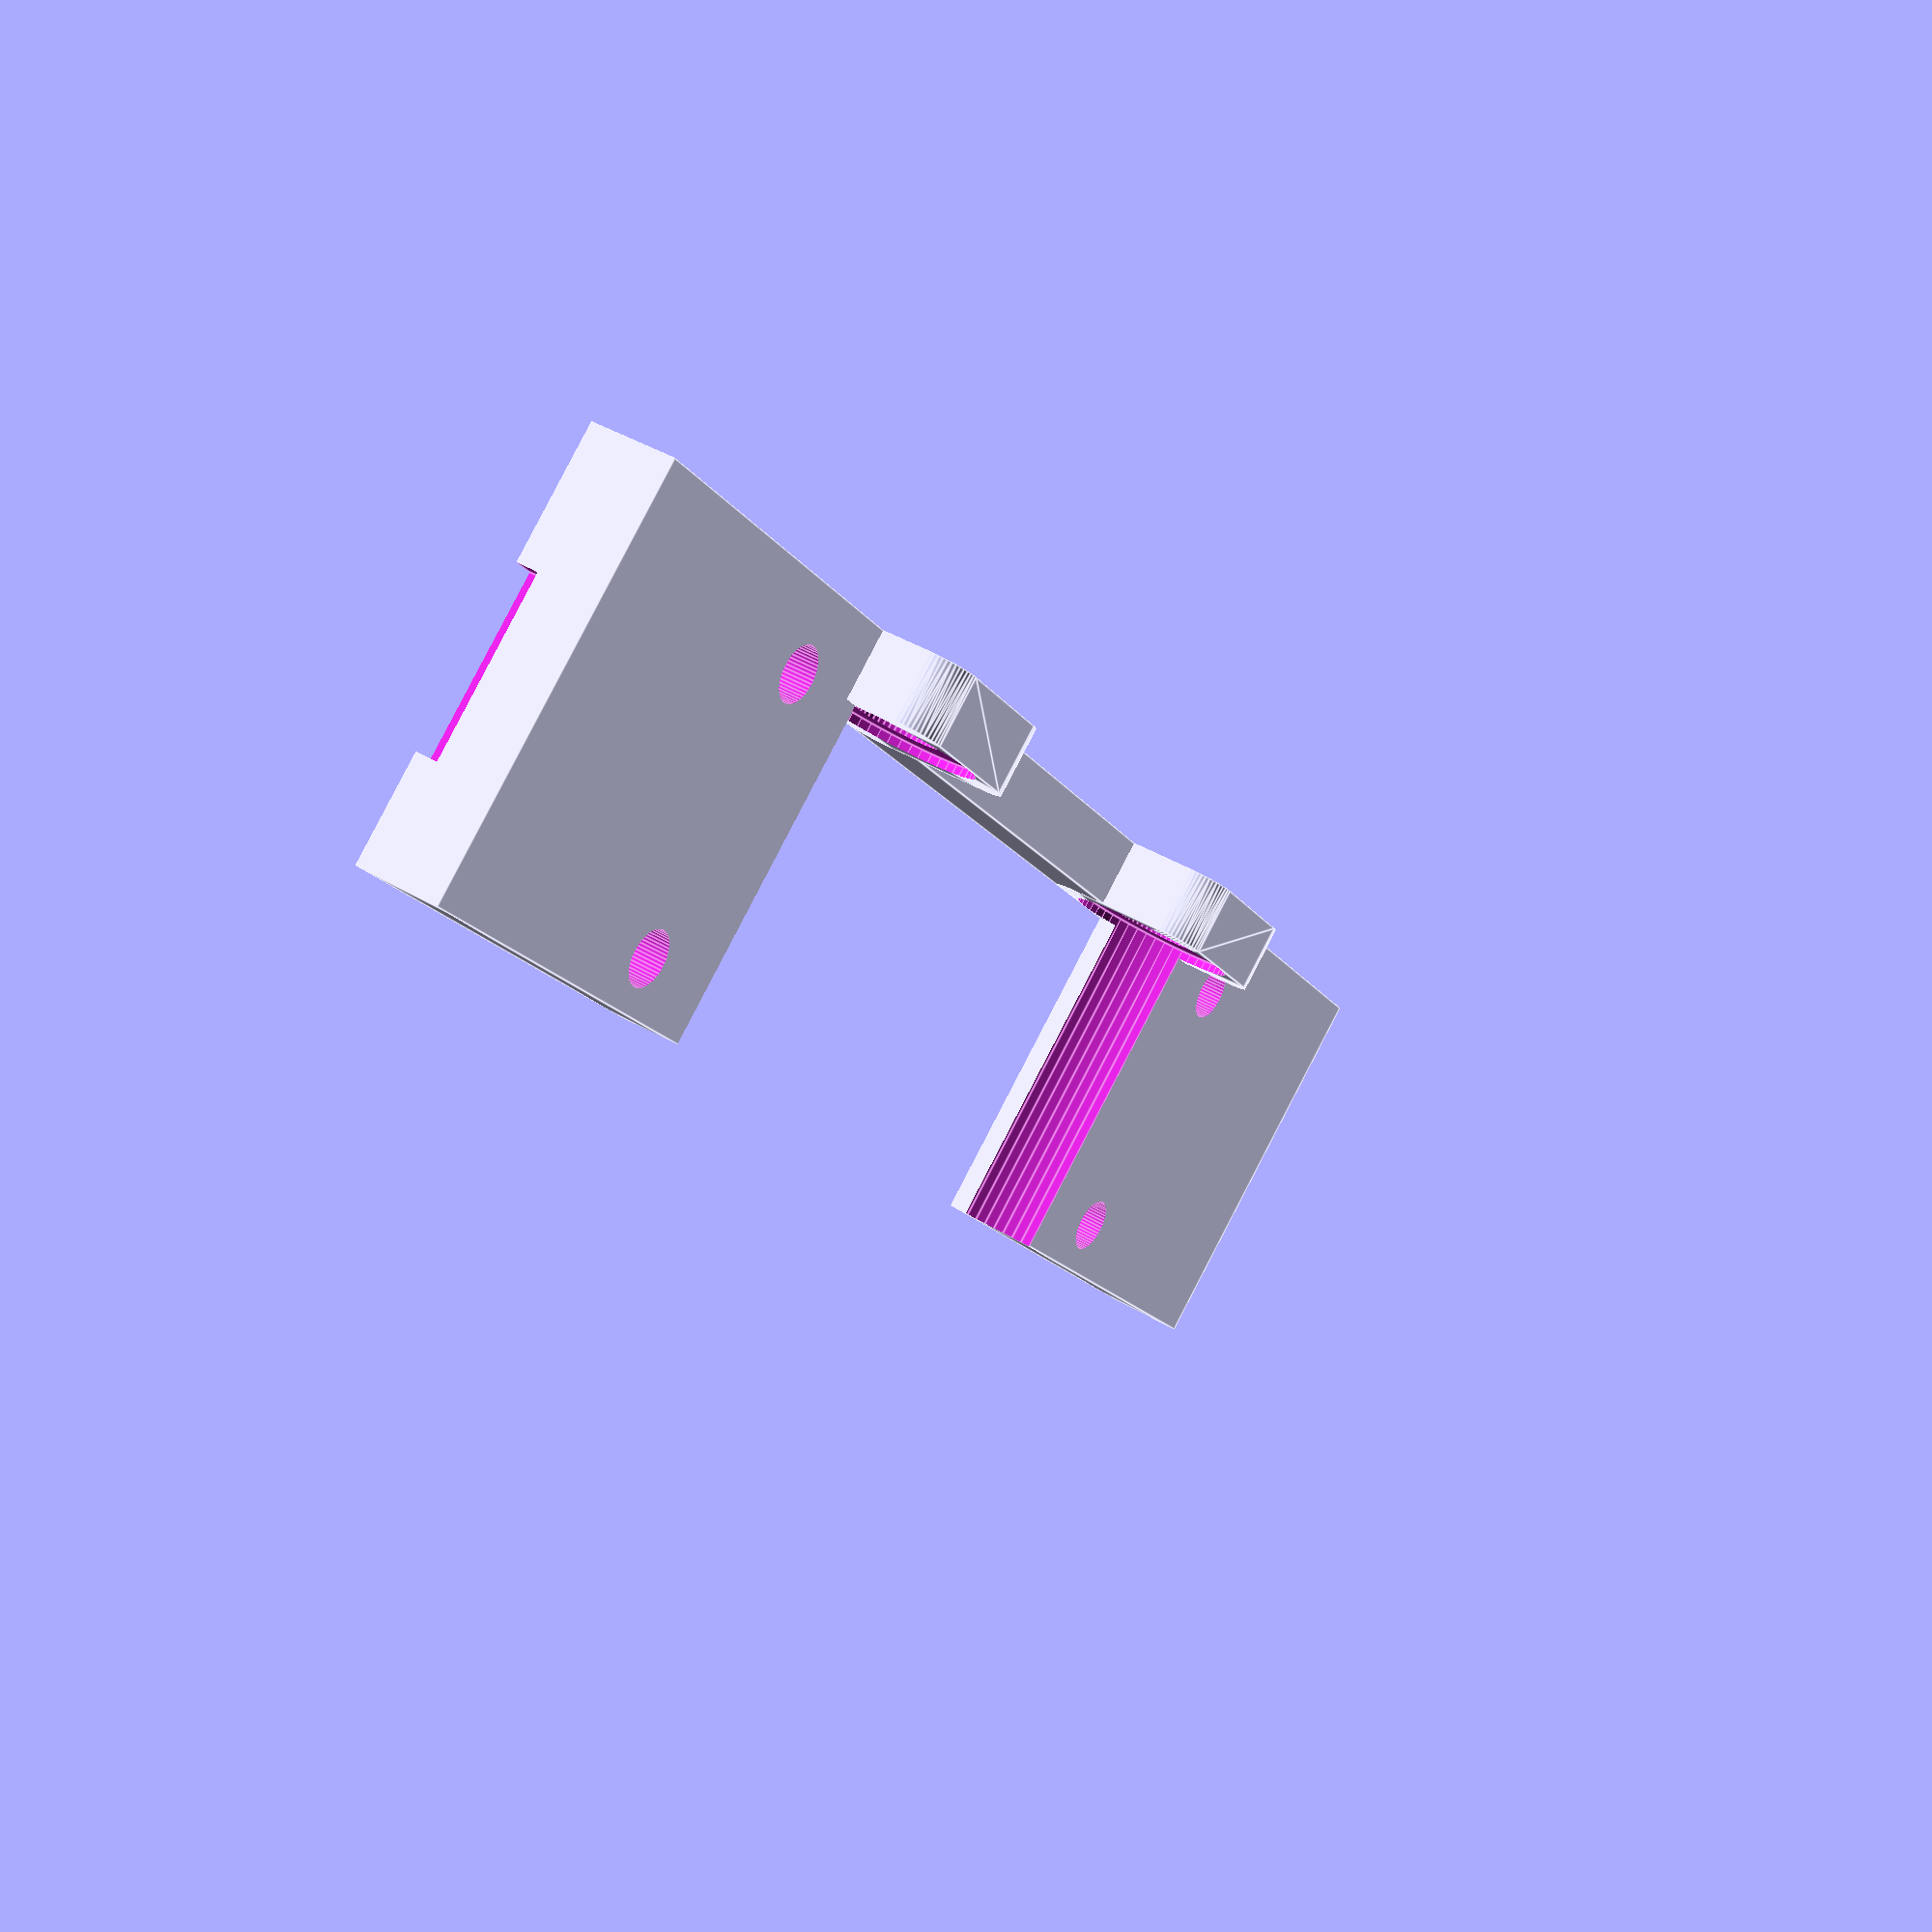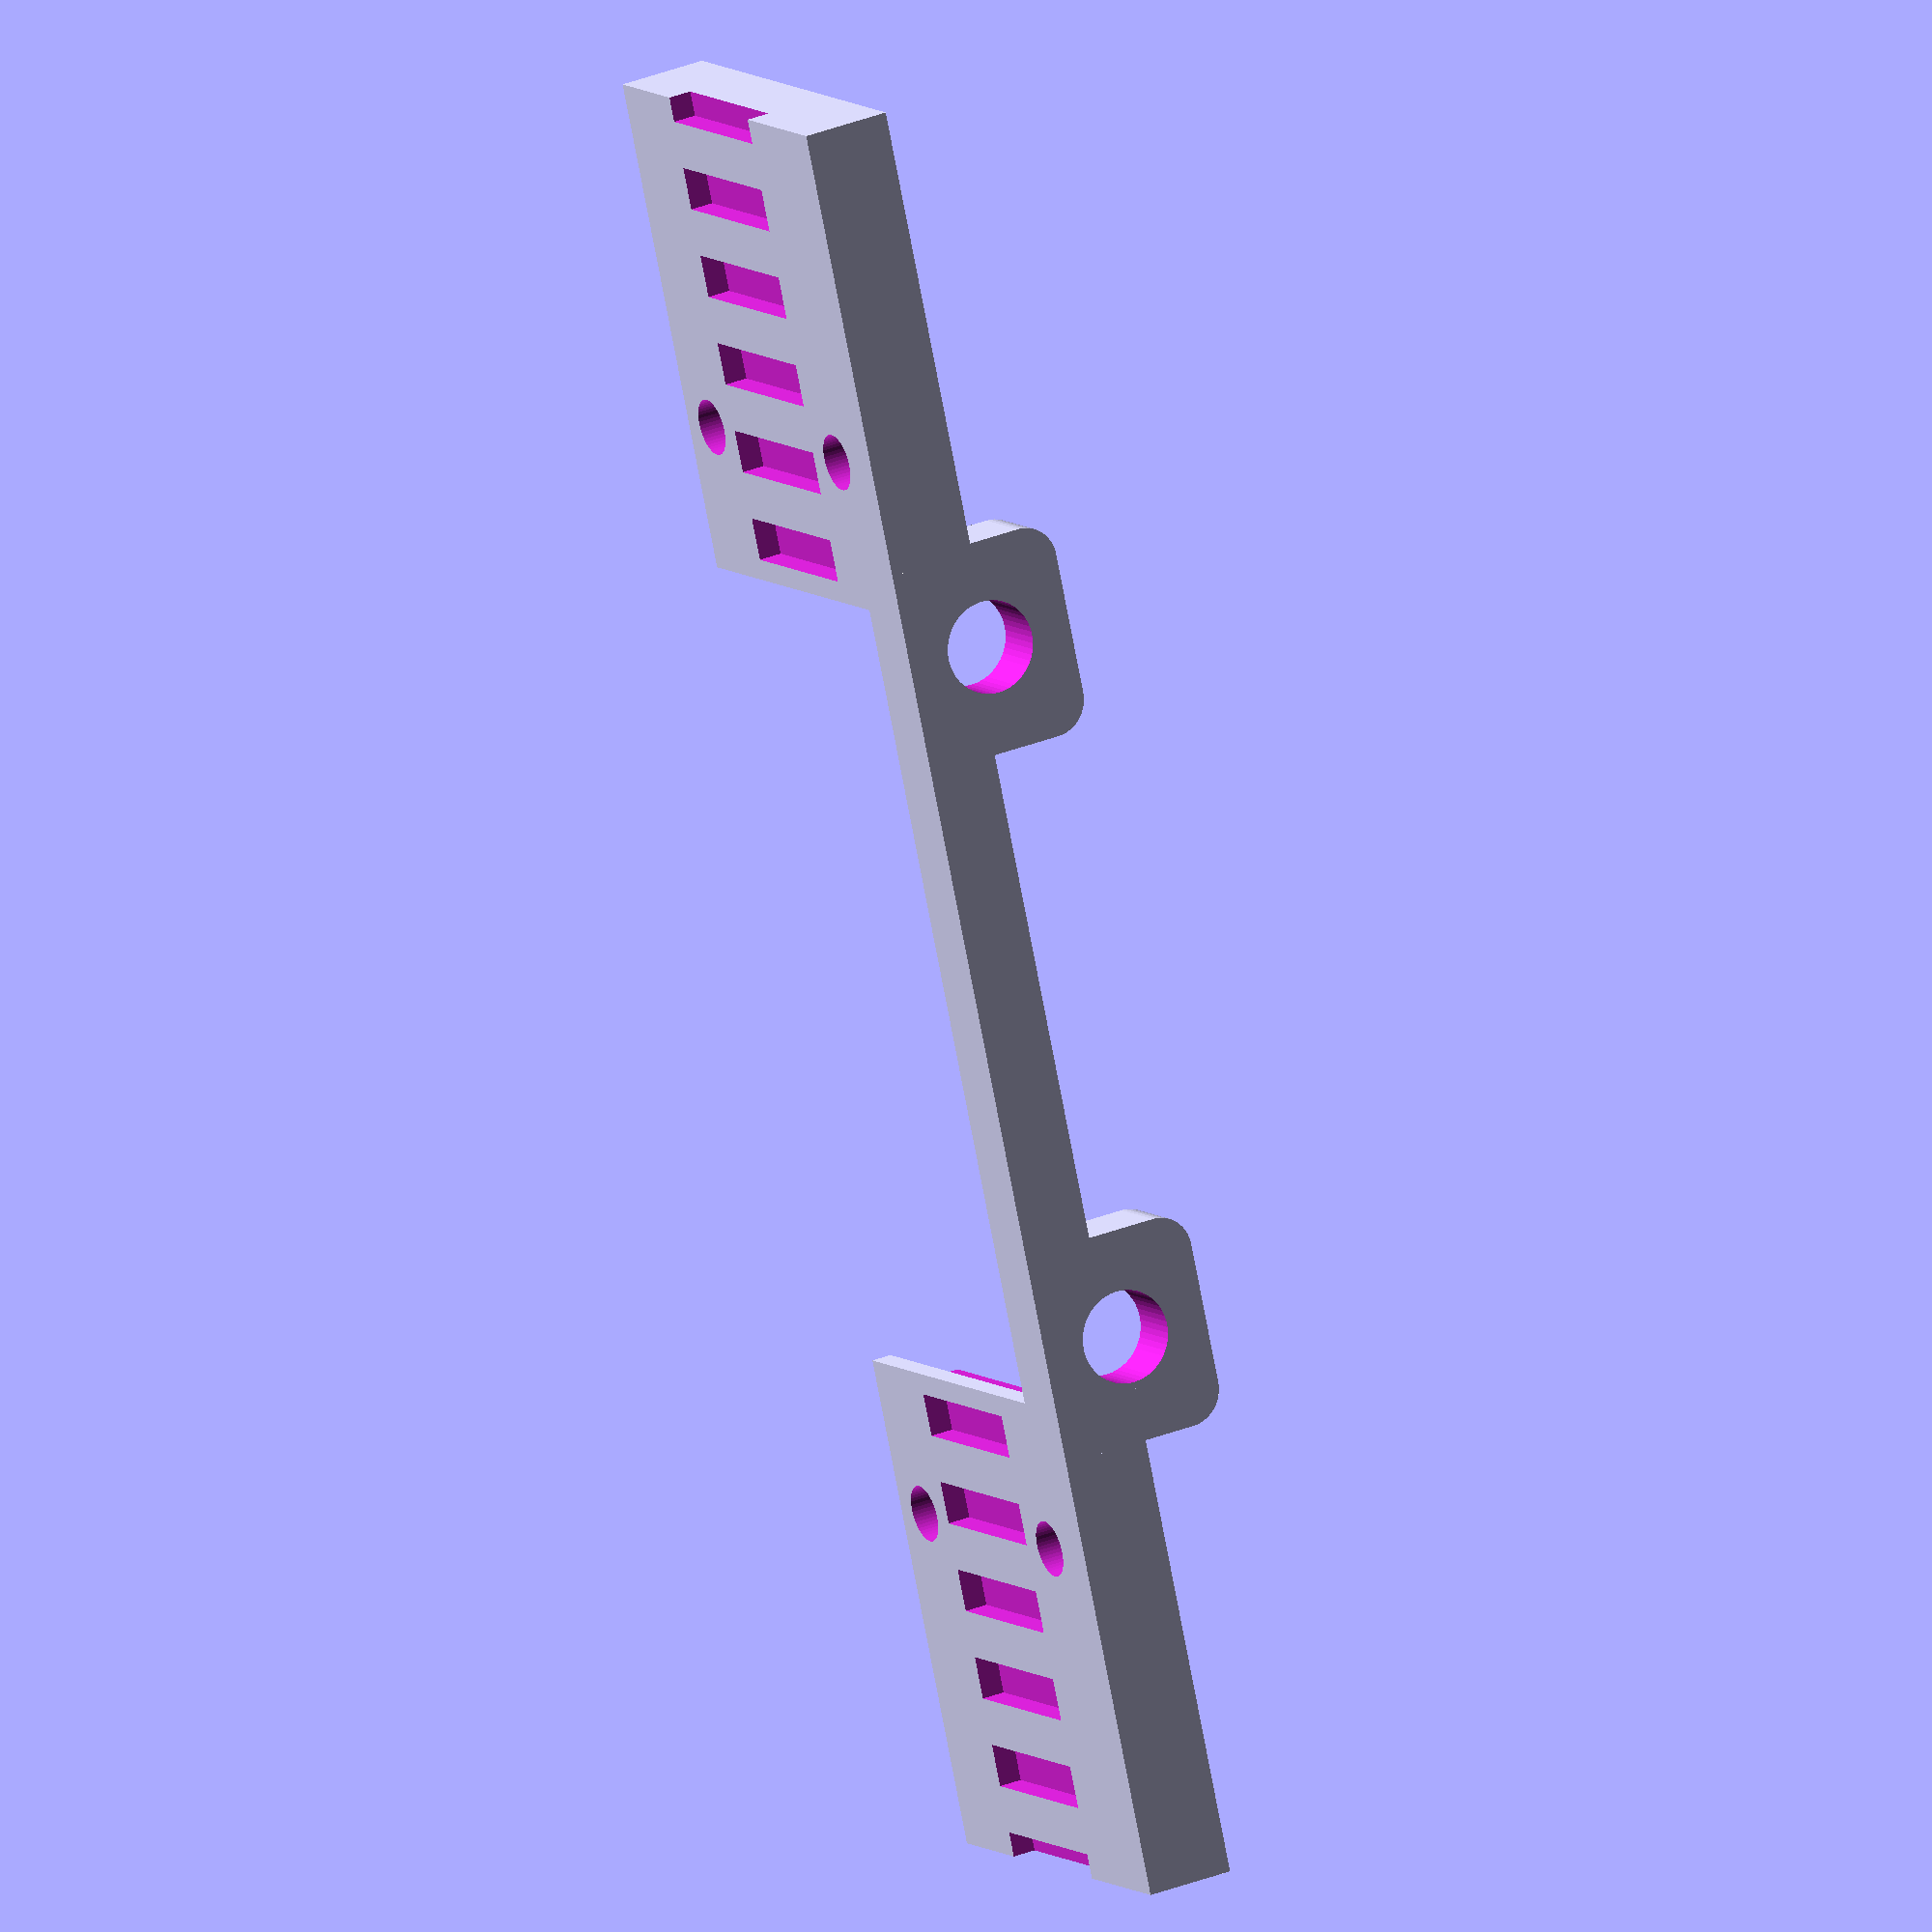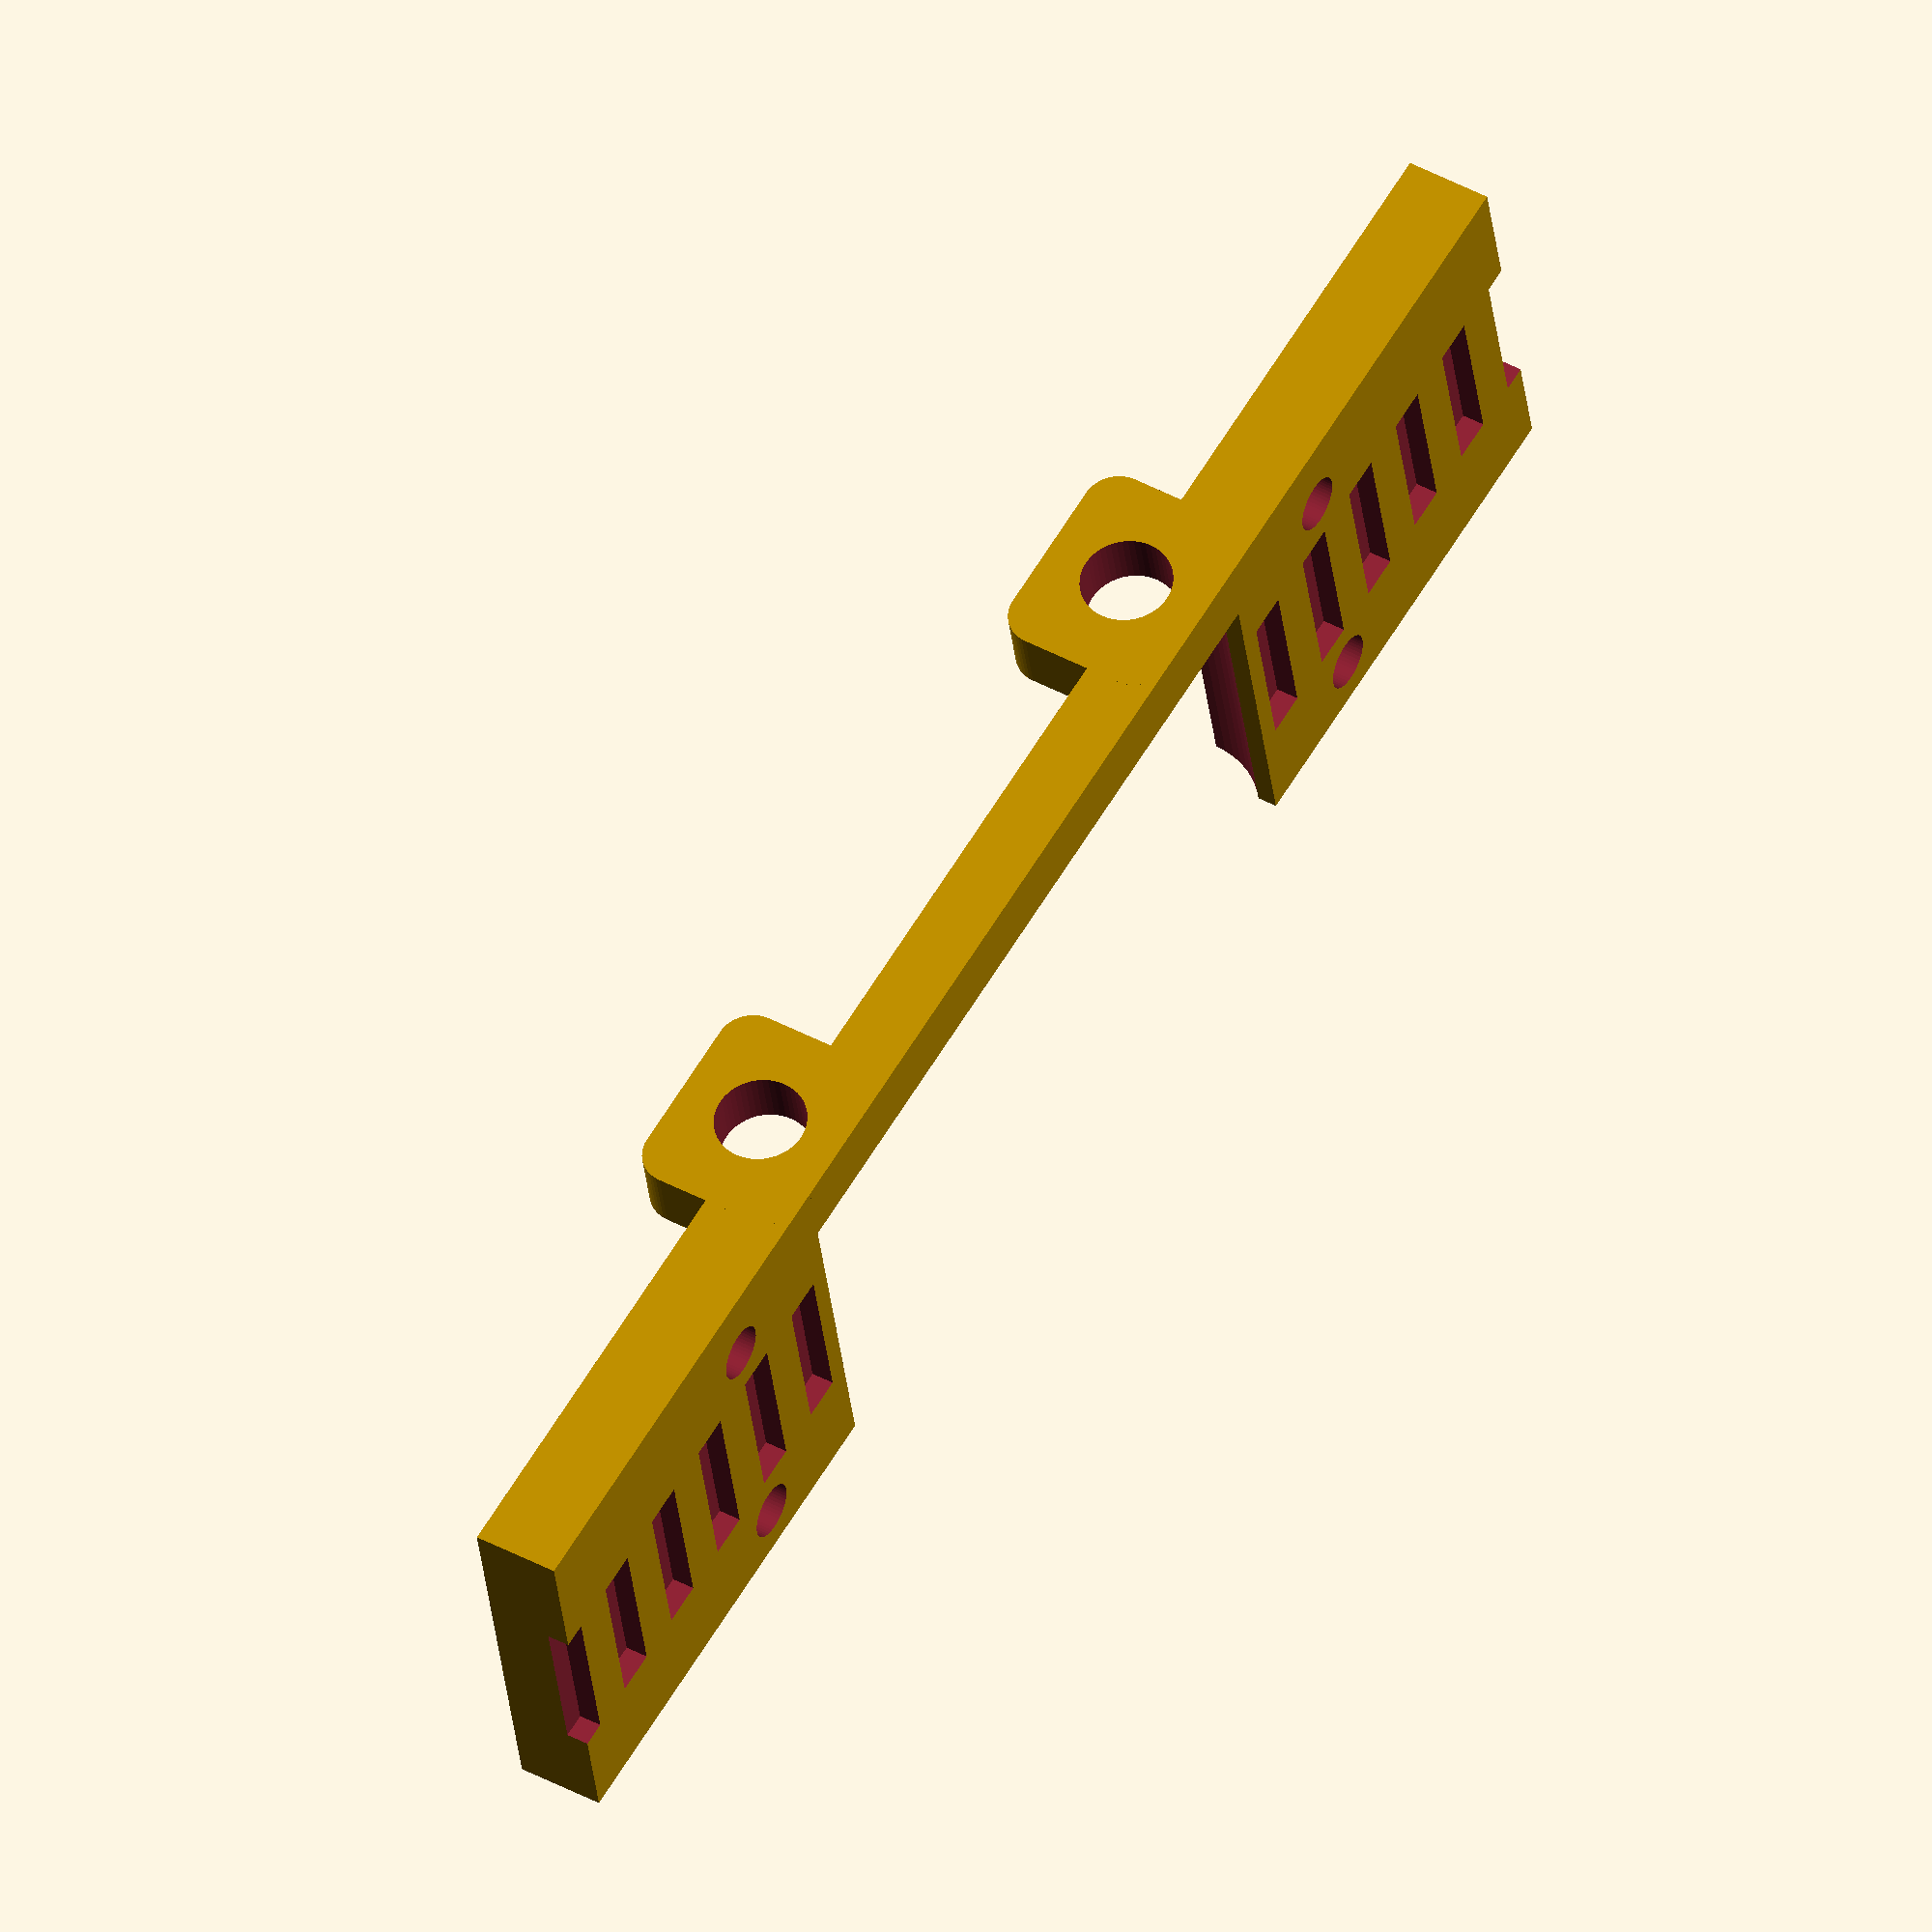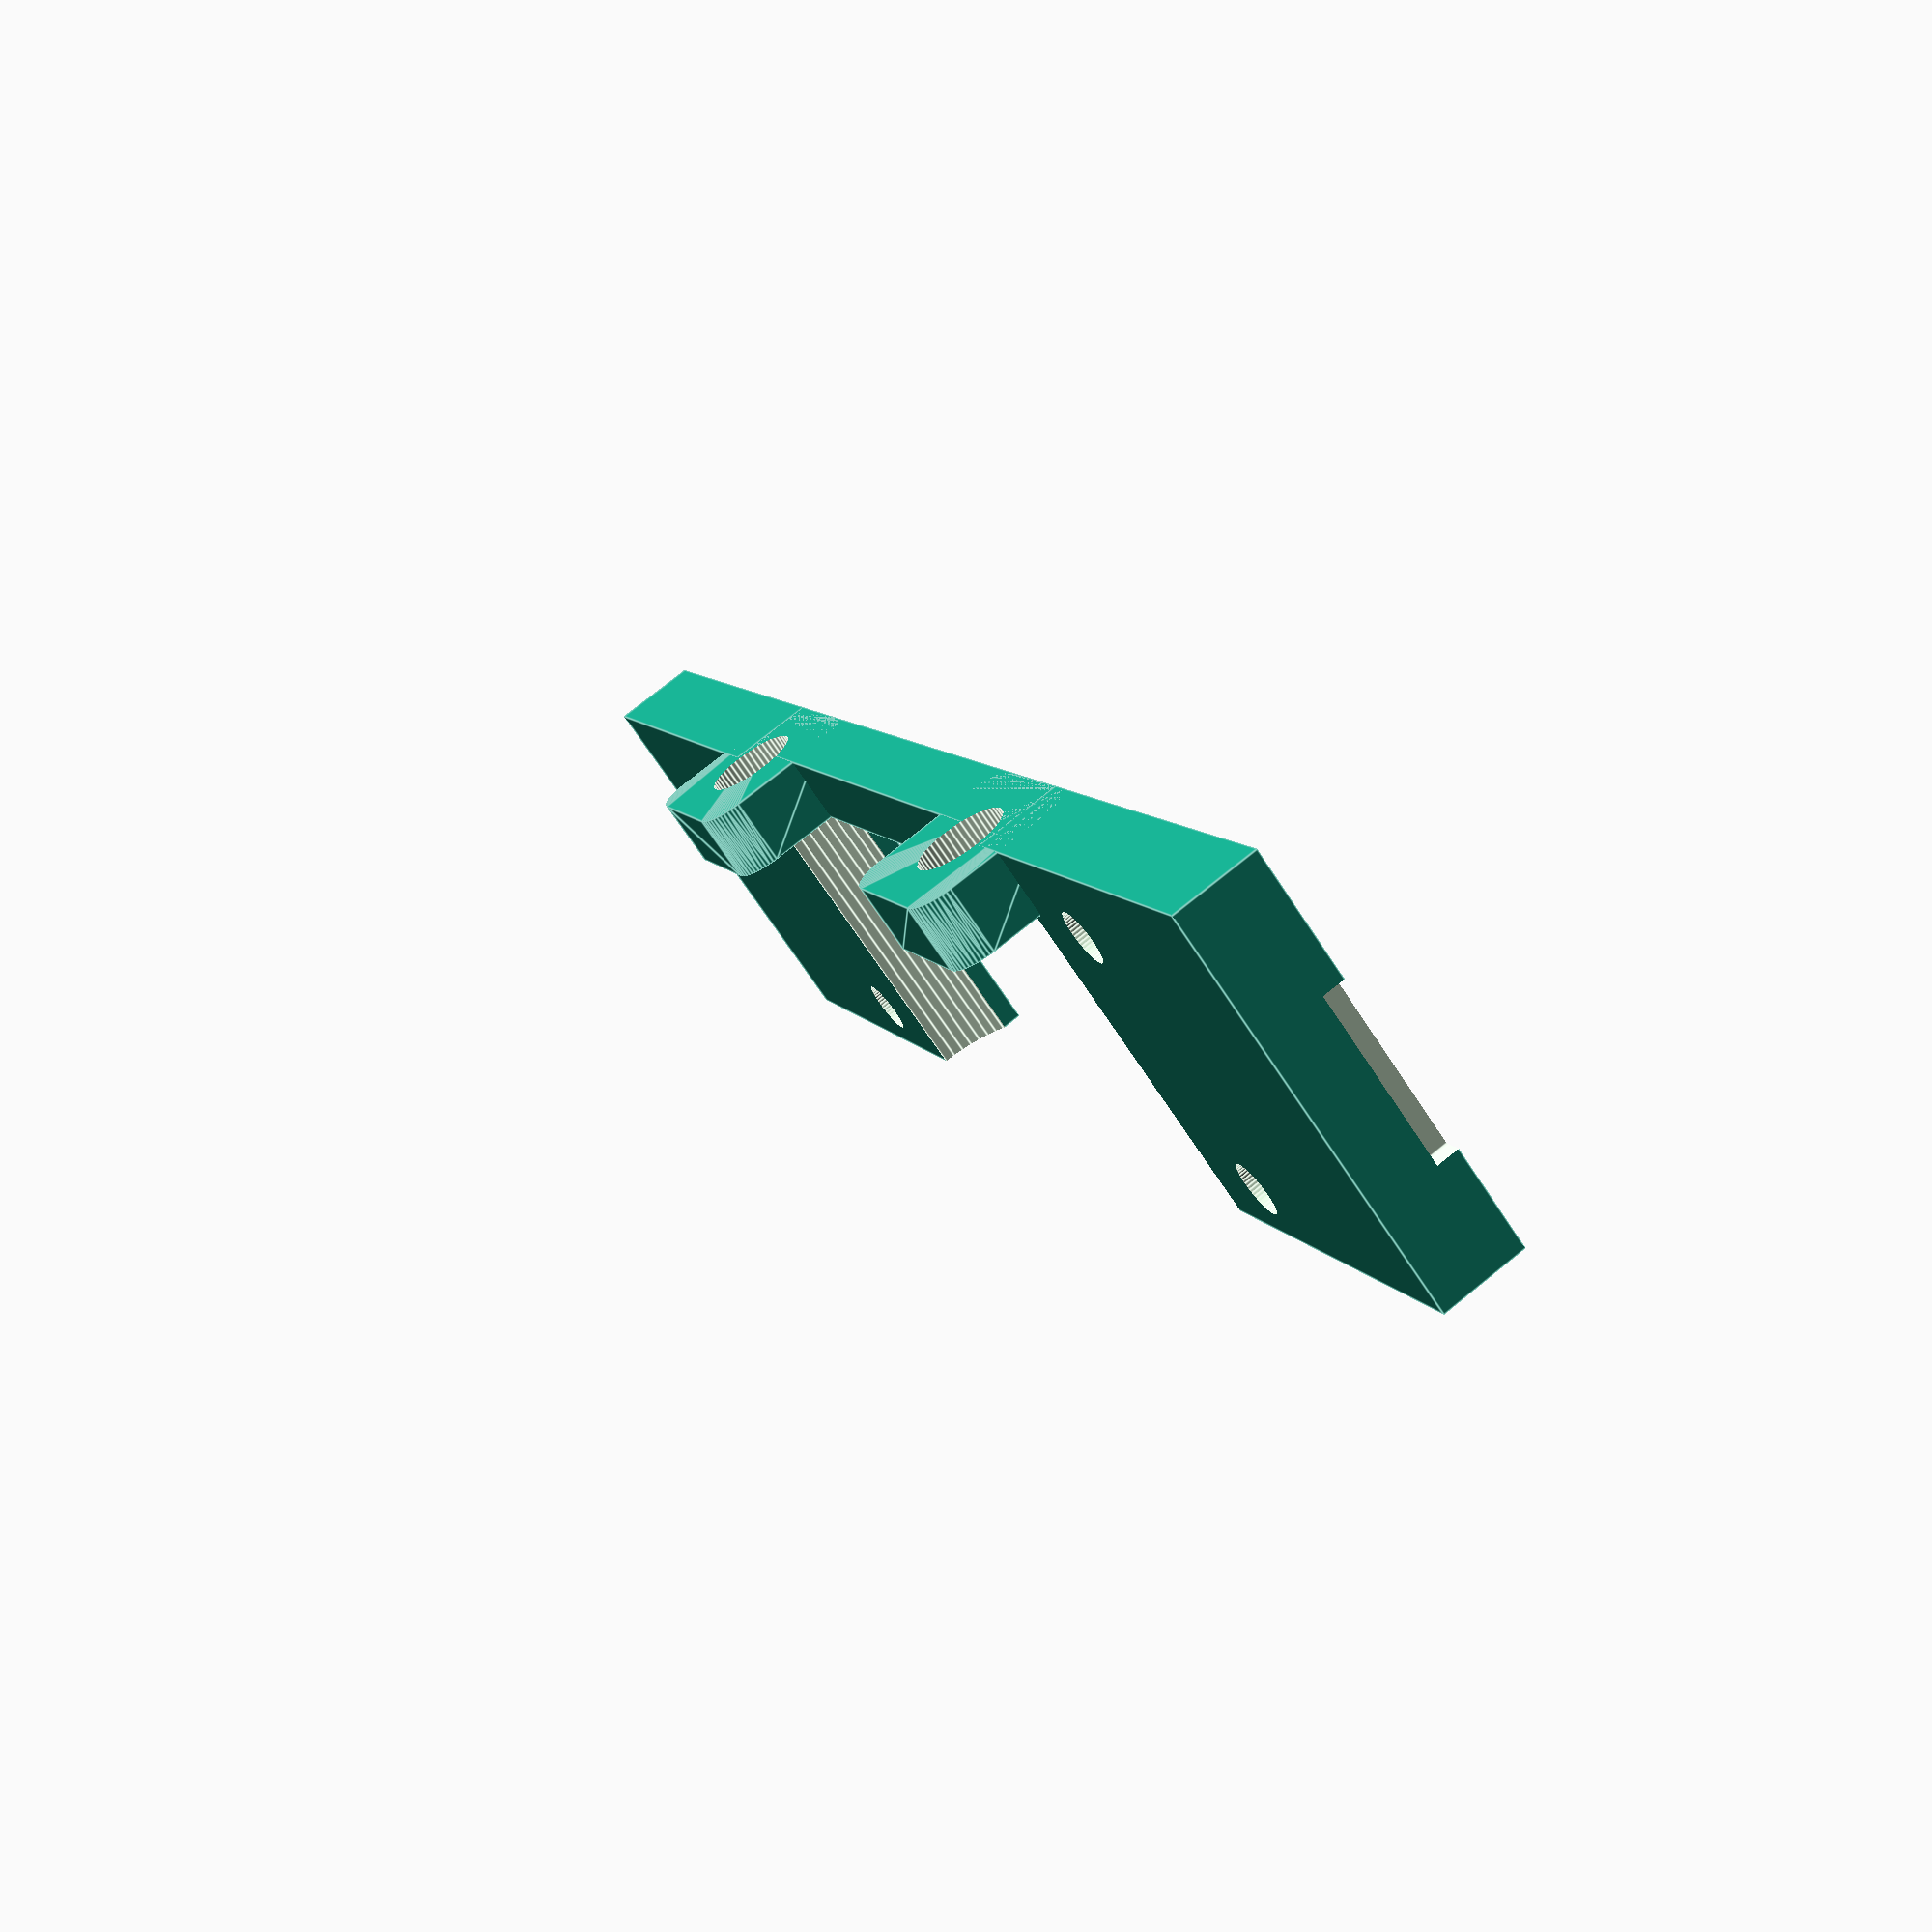
<openscad>
pl_hole_d = 5.25;
pl_hole_sep = 40;

belt_mid_h = 12.5;
belt_w = 10;

cl_hole_d = 3.2;
cl_hole_sep = 16;
cl_sep=63;
th = 4;

$fn=50;

module screw_hole() {
    d_screw_head = 9.8;
    d_screw_bore = pl_hole_d;
    cylinder(h=50,d=d_screw_bore,center=true);
    translate([0,0,20]) cylinder(h=40,d=d_screw_head,center=true);
}

module belt_clamp() {
    difference() {
	union() {
	    translate([-25,0,0]) cube(size=[50,th,th]);
	    for (x = [-37,37]) {
		translate([-14+x,0,0])
		cube(size=[28,th+1,belt_mid_h+(cl_hole_sep/2)+3]);
	    }

	    for (x = [-pl_hole_sep/2,pl_hole_sep/2]) {
		minkowski() {
		    translate([x,5,0.0001]) cube([8,6,0.0001],center=true);
		    cylinder(r=2,h=th);
		}
	    }
	}
	for (x = [-50.8:5.08:50.8]) {
	    translate([x-1.2,-0.1,belt_mid_h-belt_w/2])
	    cube(size=[2.4,1.4,belt_w]);
	}
	for (z = [-cl_hole_sep/2,cl_hole_sep/2]) {
	    for (x = [-cl_sep/2,cl_sep/2]) {
		translate([x,0,z+belt_mid_h])
		rotate([90,0,0])
		cylinder(d=cl_hole_d,h=20,center=true);
	    }
	}
		    

	for (x = [-pl_hole_sep/2,pl_hole_sep/2]) {
	    translate([x,5,3.5]) screw_hole();
	    
	}
    }
}

belt_clamp();
</openscad>
<views>
elev=94.1 azim=245.3 roll=152.5 proj=p view=edges
elev=172.2 azim=102.0 roll=25.7 proj=o view=wireframe
elev=213.4 azim=239.3 roll=353.9 proj=o view=solid
elev=69.5 azim=111.6 roll=213.3 proj=p view=edges
</views>
